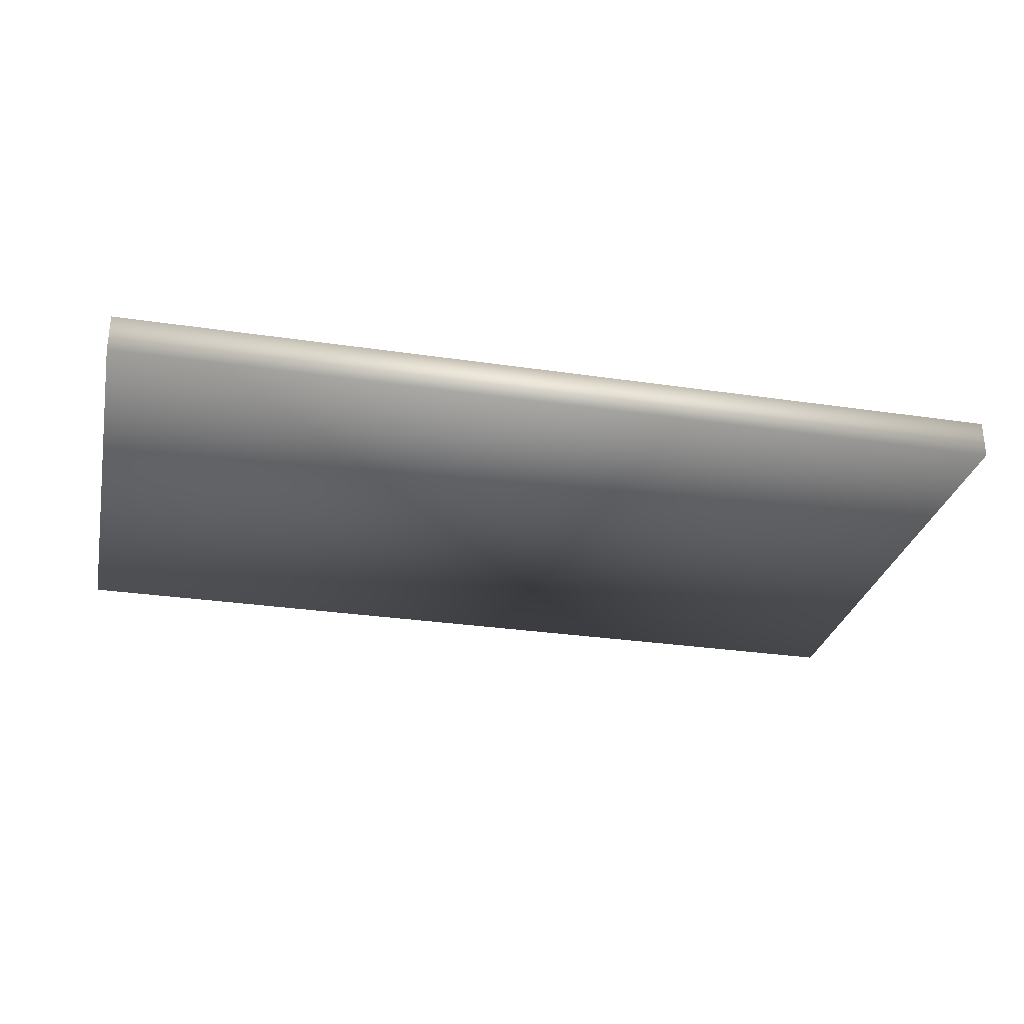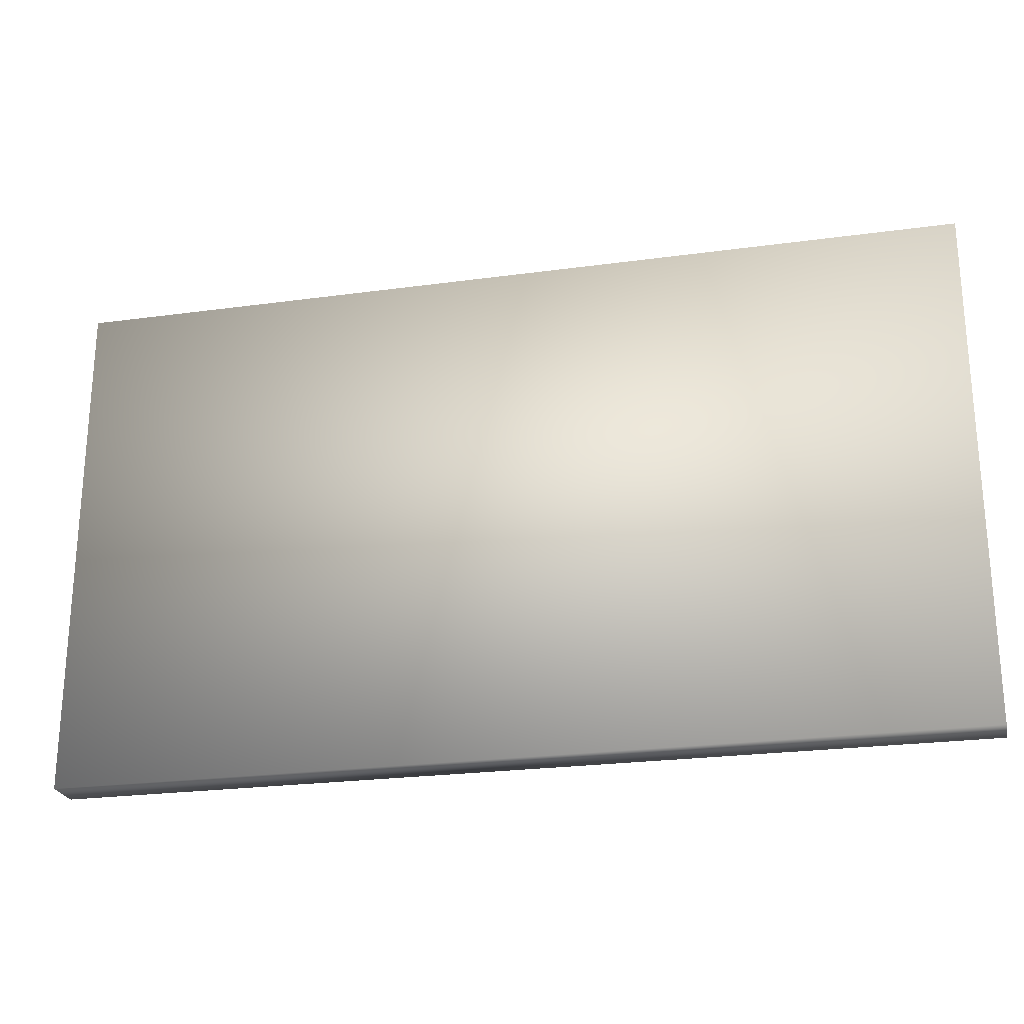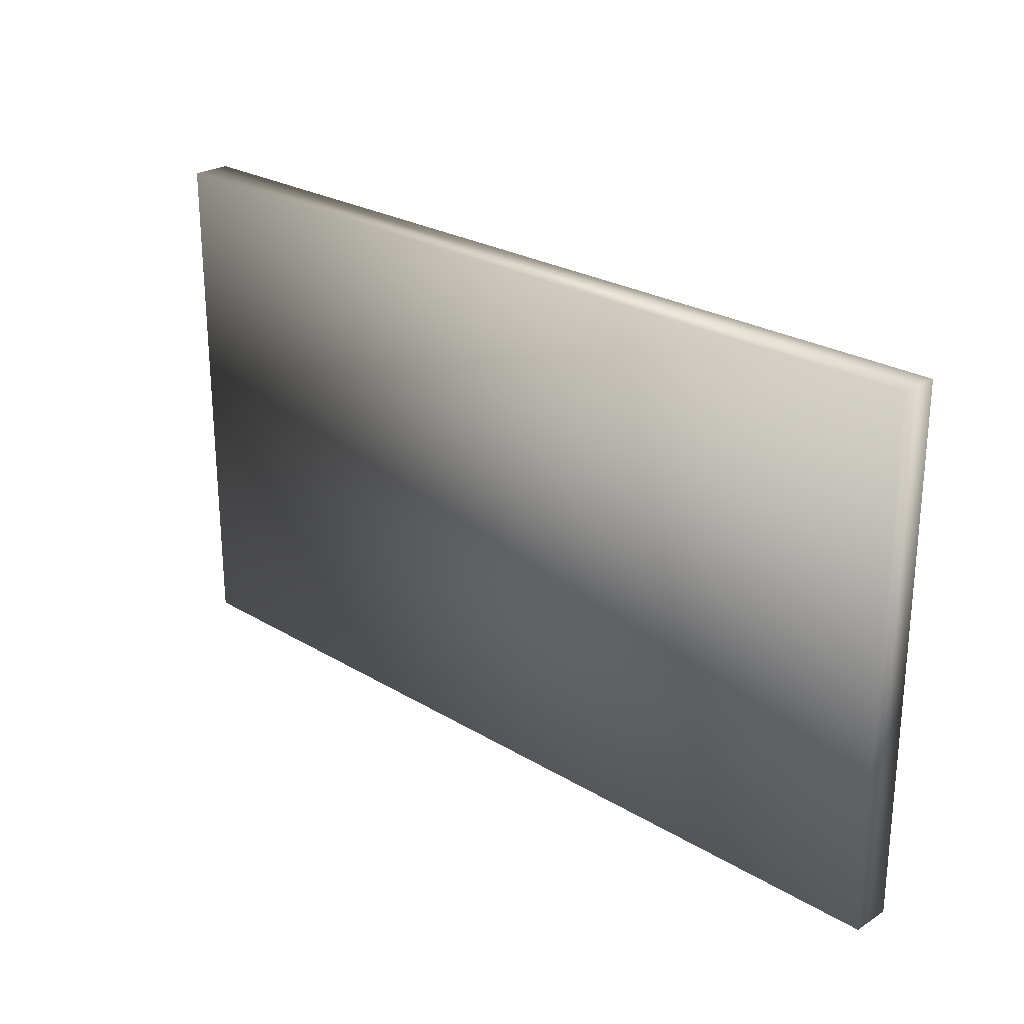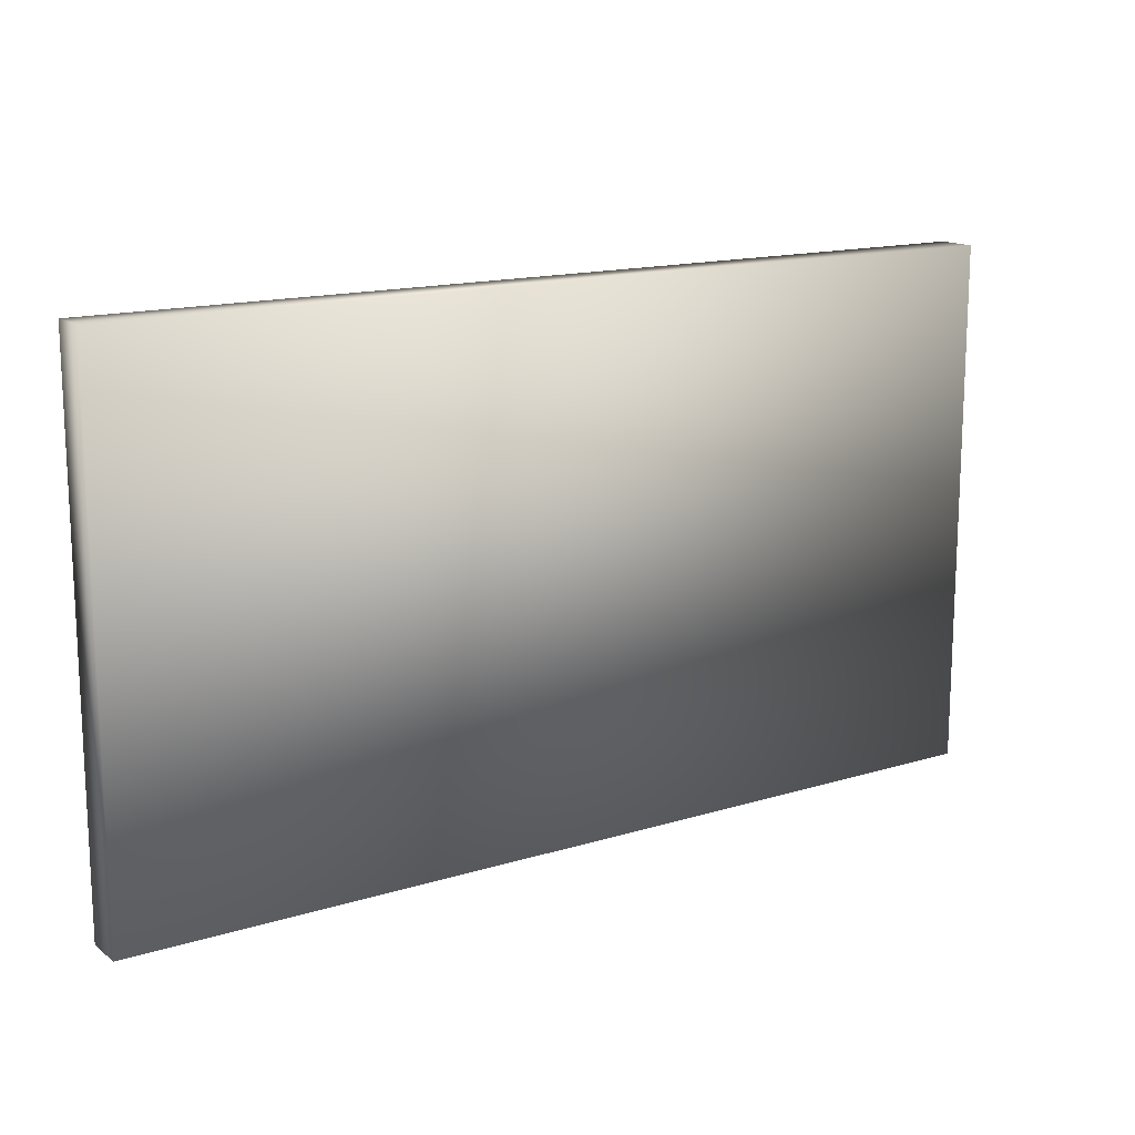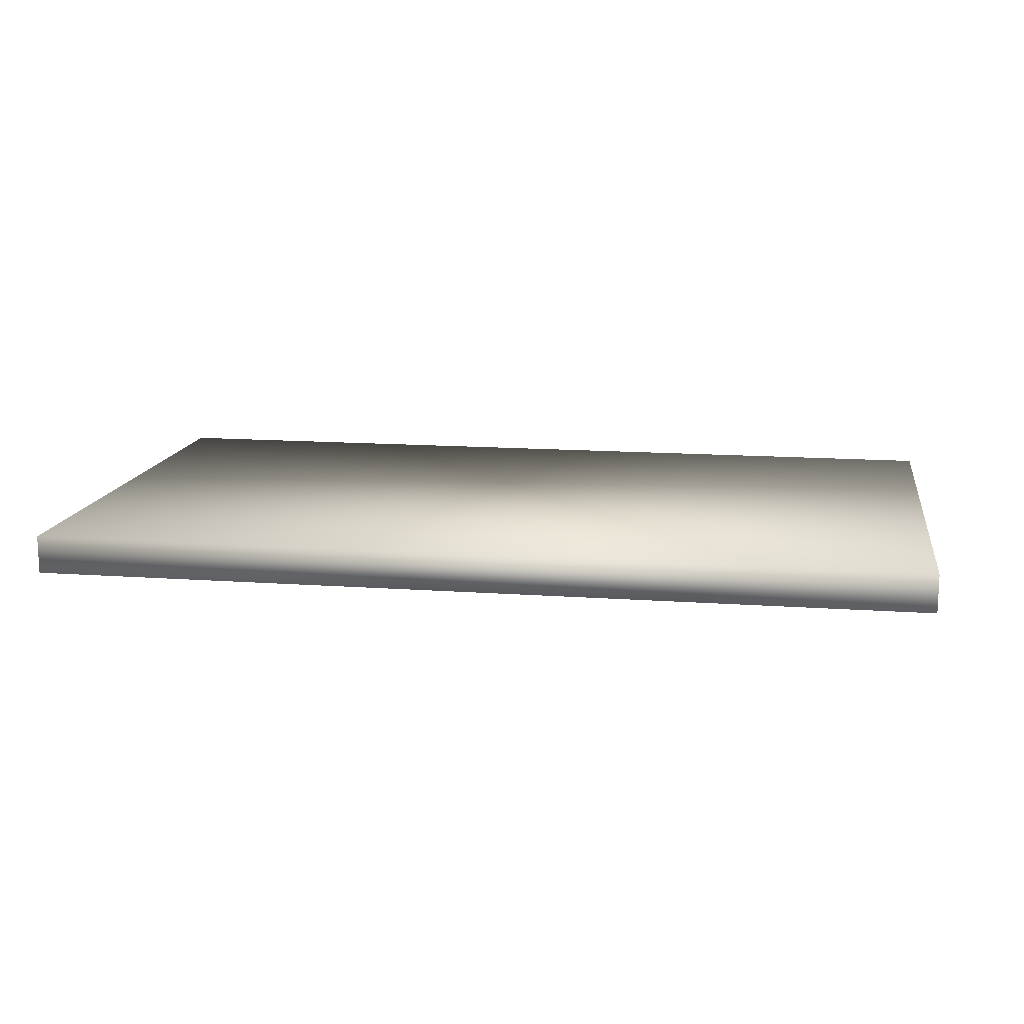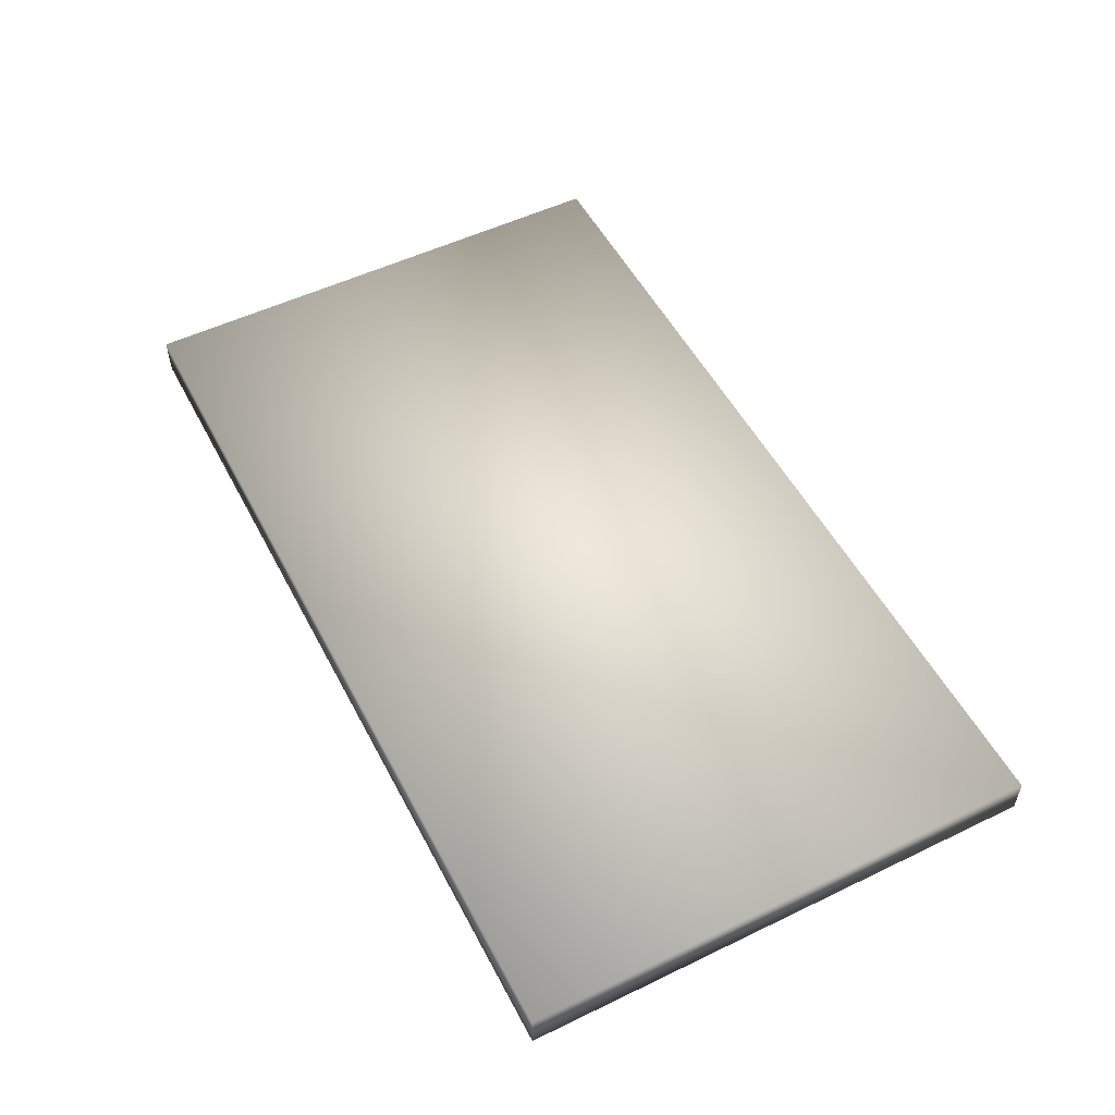
<metadata>
{"format":"obj","ext":"obj","renderer":"f3d","projection":"perspective","resolution":1024,"background":"white","views":[{"elev":-29.4,"azim":-12.4,"up":"+Z"},{"elev":-24.0,"azim":12.8,"up":"+Y"},{"elev":25.0,"azim":-135.6,"up":"+Y"},{"elev":14.9,"azim":146.5,"up":"+Y"},{"elev":13.8,"azim":-170.9,"up":"+Z"},{"elev":53.0,"azim":-117.3,"up":"+Z"}]}
</metadata>
<code>
o tv_Cubo.001
v 1.435 4.152 12.92
v 1.435 8.152 12.92
v 8.435 4.152 12.92
v 8.435 8.152 12.92
v 1.435 4.152 13.22
v 1.435 8.152 13.22
v 8.435 4.152 13.22
v 8.435 8.152 13.22
f 1 2 4 3
f 3 4 8 7
f 7 8 6 5
f 5 6 2 1
f 3 7 5 1
f 8 4 2 6

</code>
